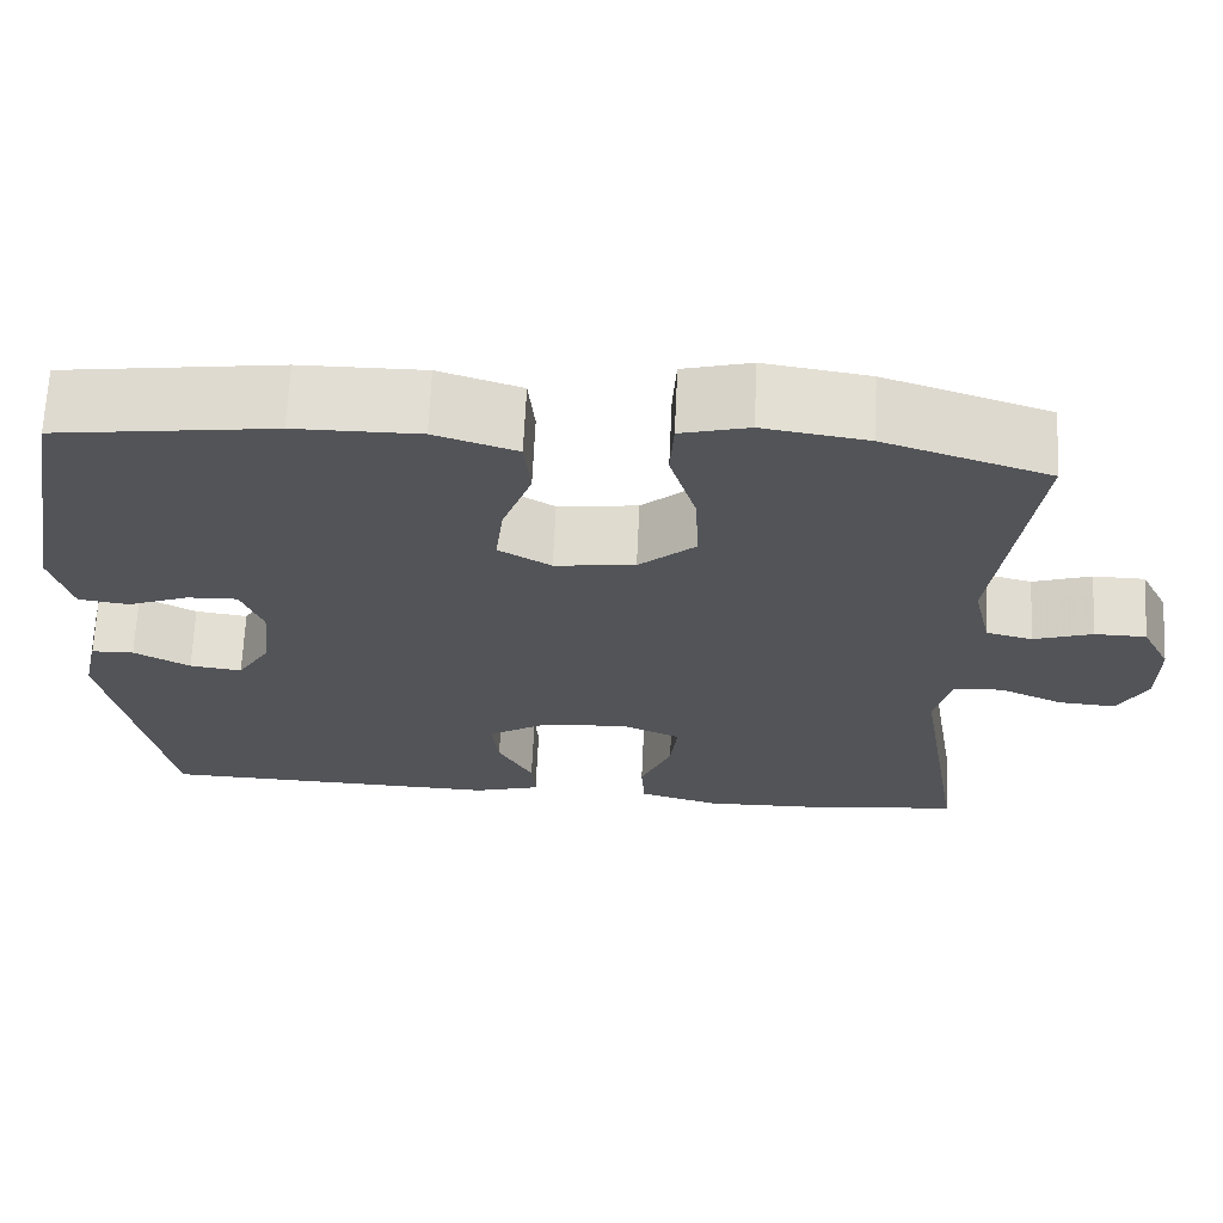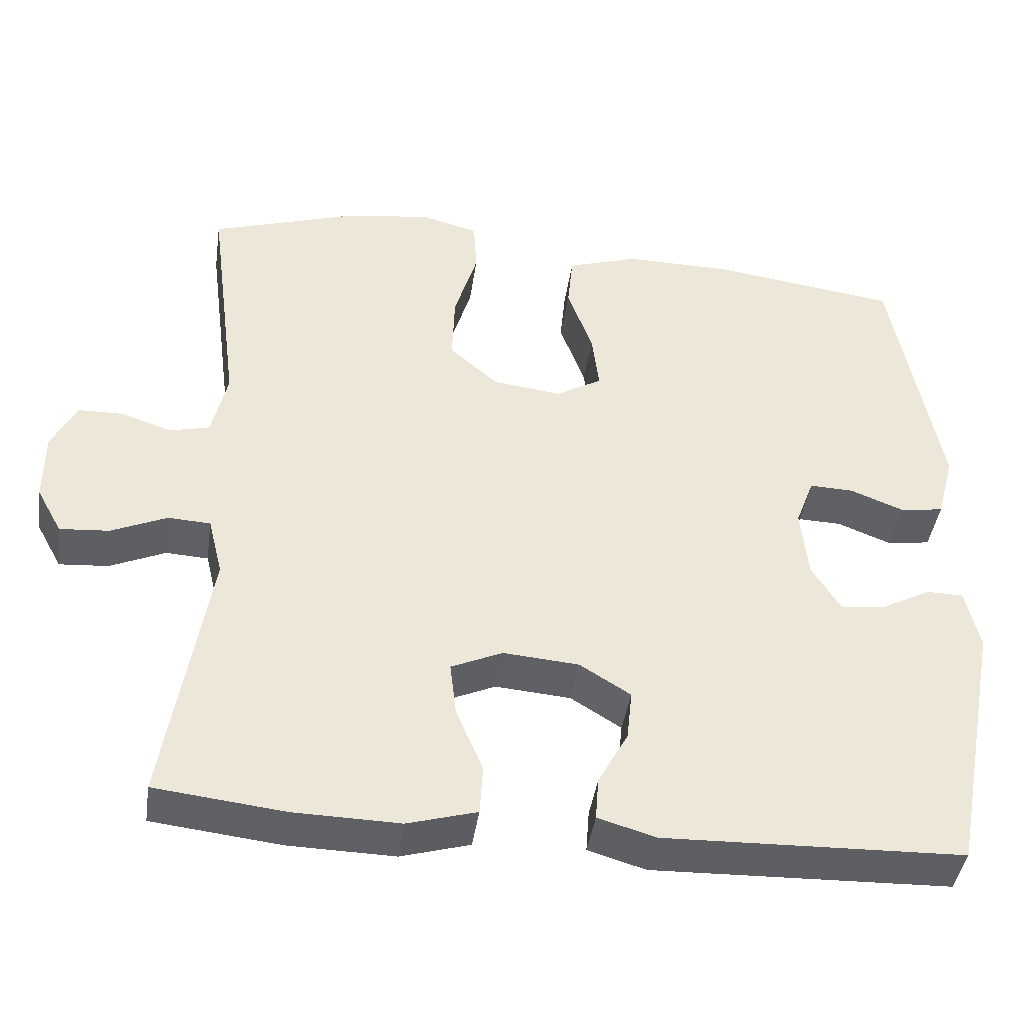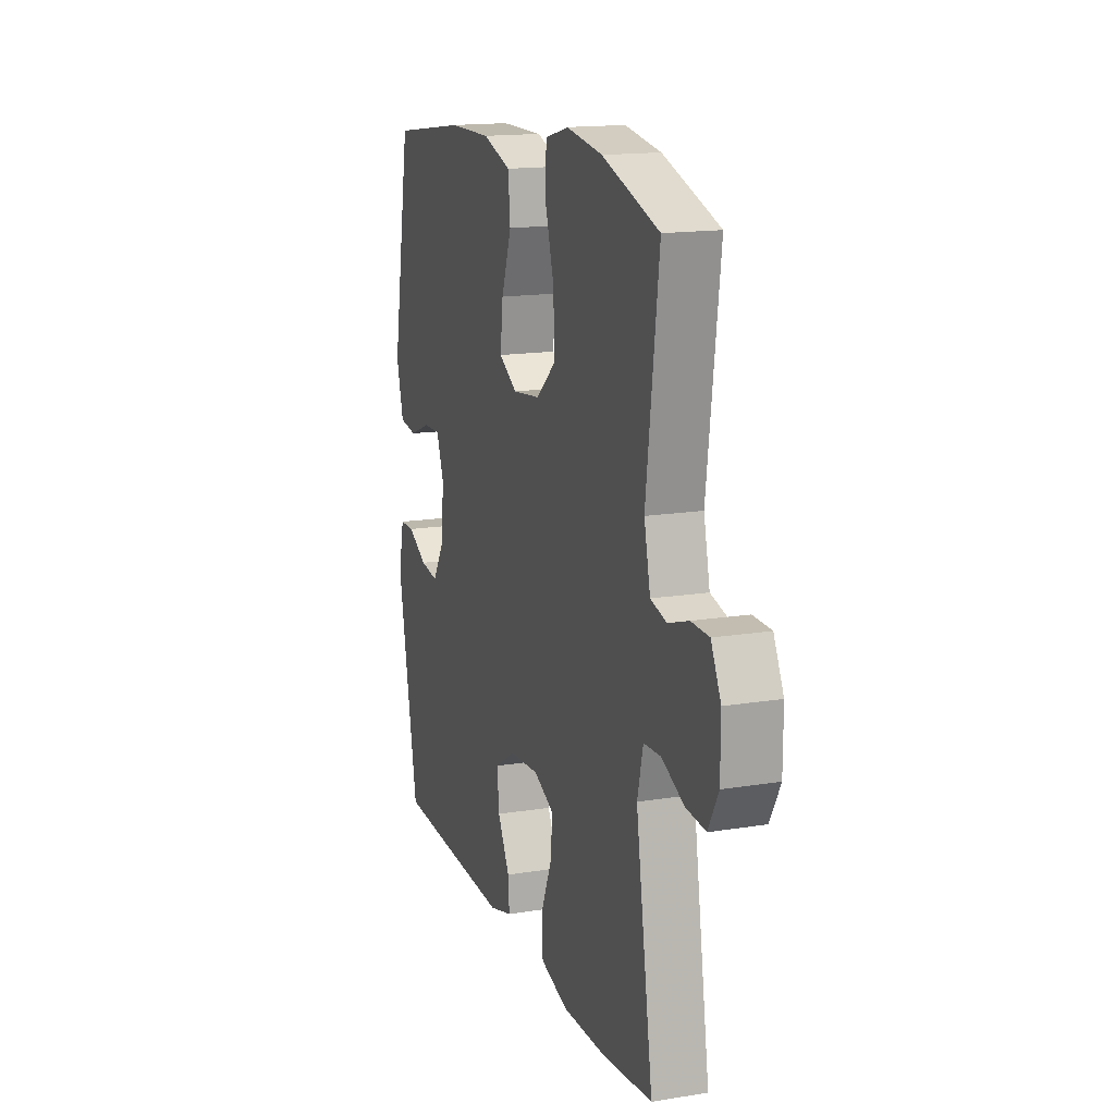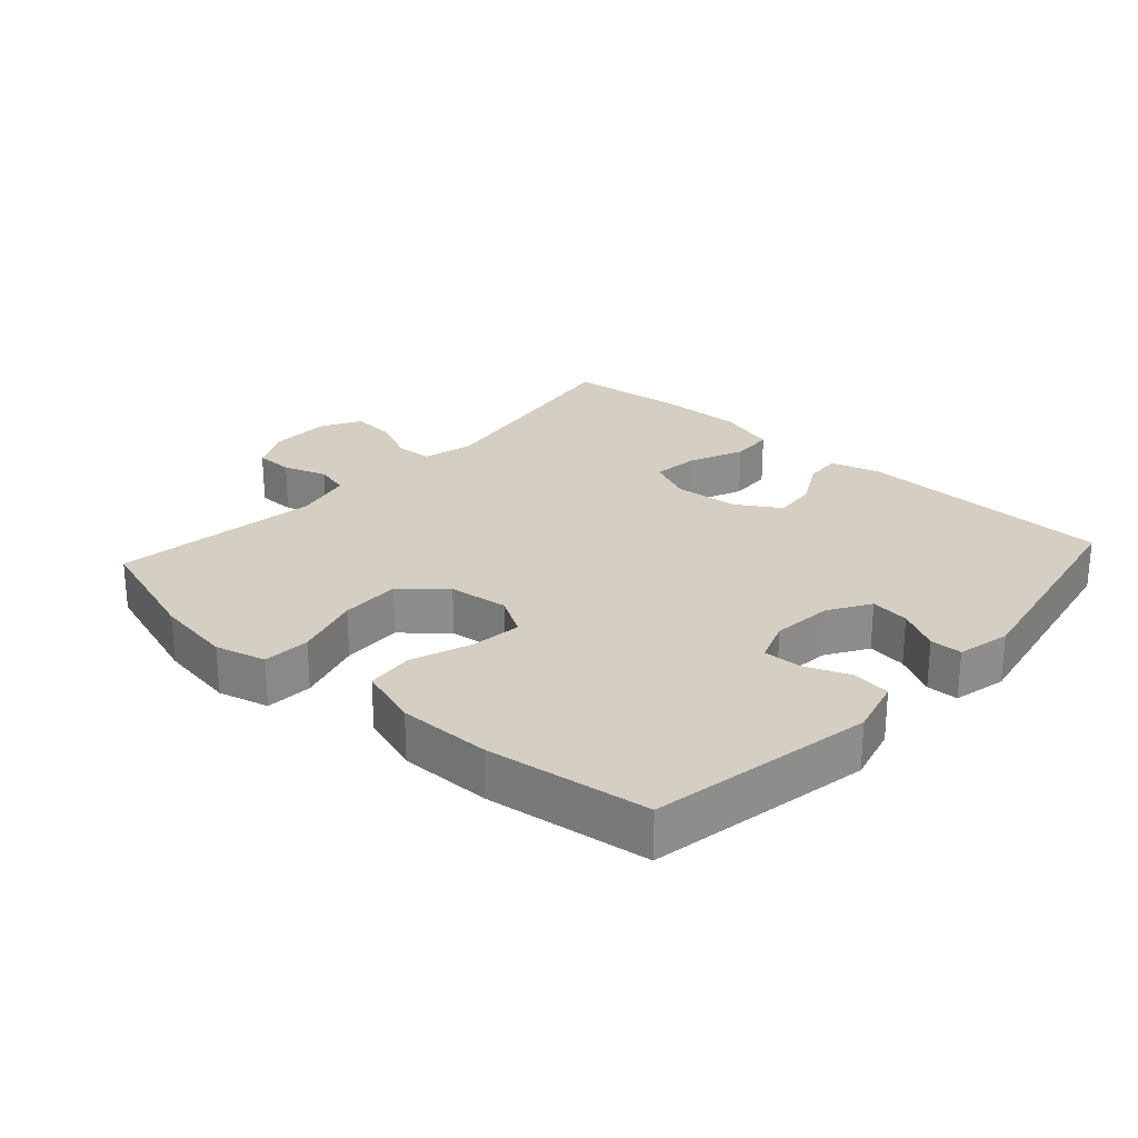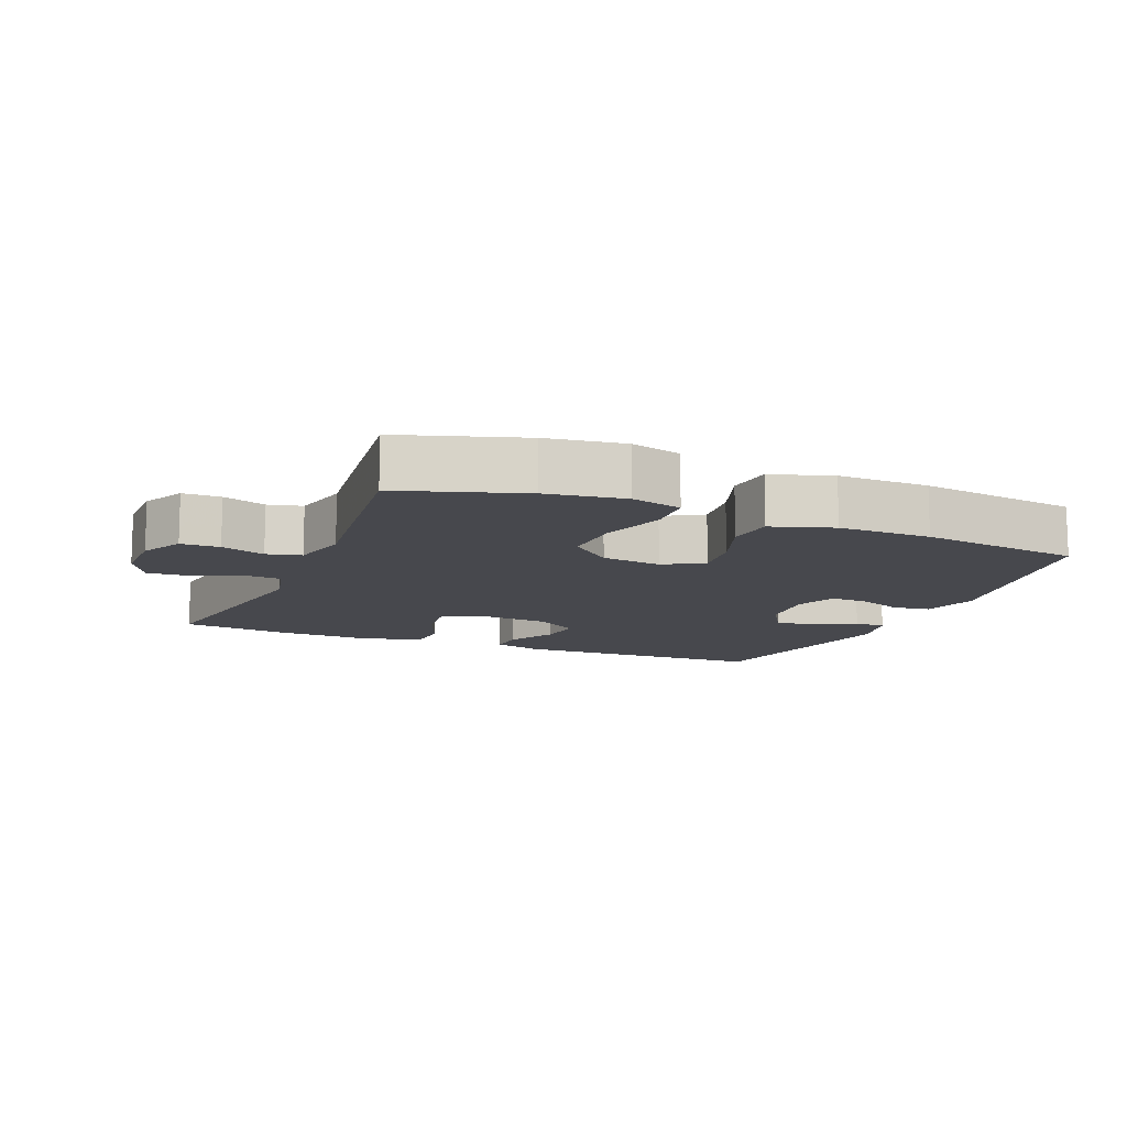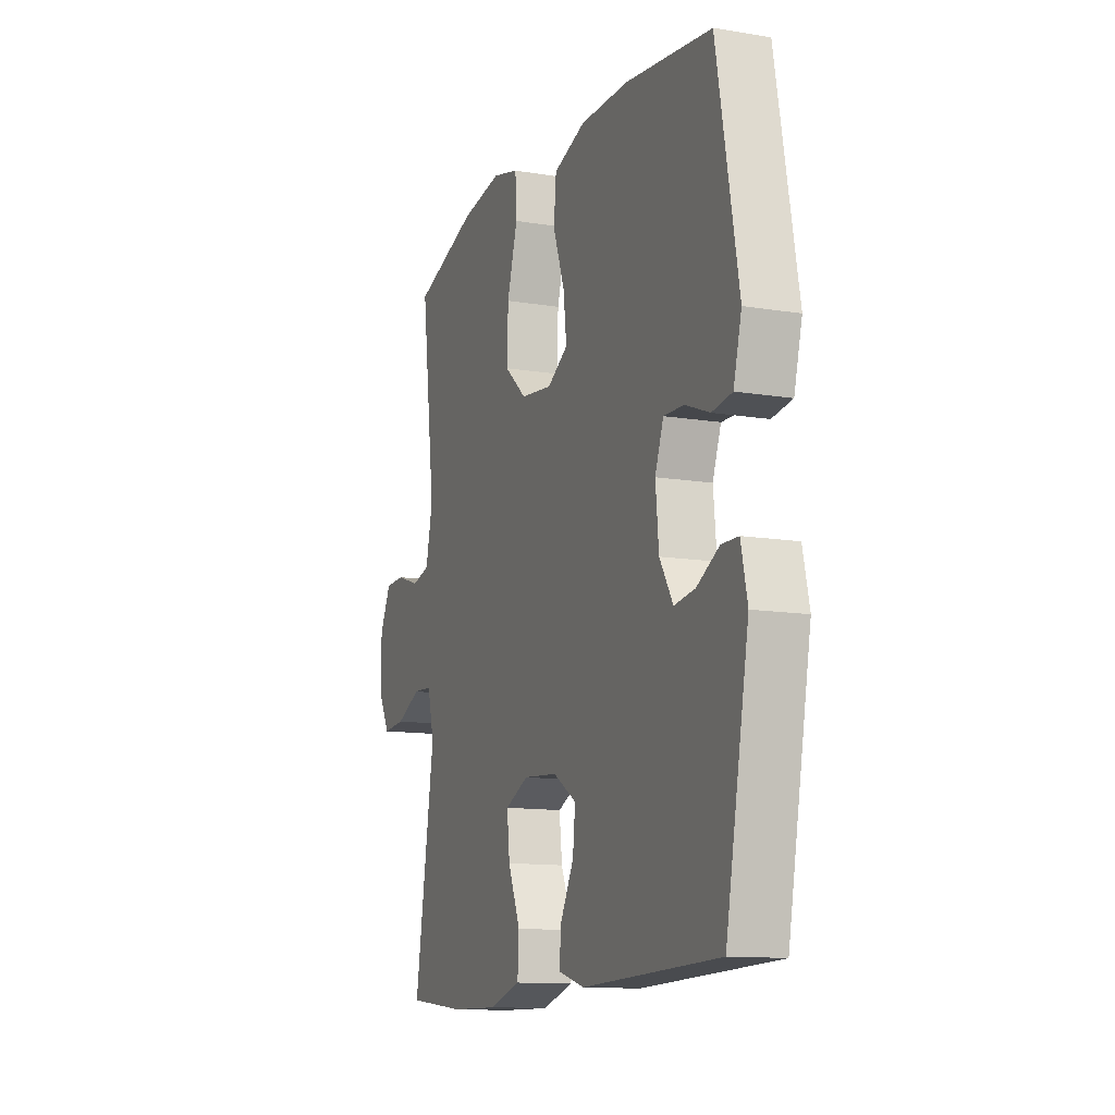
<metadata>
{"format":"obj","ext":"obj","renderer":"f3d","projection":"perspective","resolution":1024,"background":"white","views":[{"elev":67.1,"azim":-177.3,"up":"+Z"},{"elev":-42.3,"azim":-8.2,"up":"+Z"},{"elev":15.8,"azim":-108.7,"up":"+Z"},{"elev":25.5,"azim":42.1,"up":"+Y"},{"elev":-11.7,"azim":-22.7,"up":"+Y"},{"elev":-12.4,"azim":68.9,"up":"+Z"}]}
</metadata>
<code>
v -0.5 0.07 -0.5
v -0.444 0.07 -0.153
v -0.463 0.07 -0.076
v -0.518 0.07 -0.073
v -0.59 0.07 -0.105
v -0.654 0.07 -0.11
v -0.687 0.07 -0.05
v -0.687 0.07 0.041
v -0.655 0.07 0.105
v -0.597 0.07 0.106
v -0.531 0.07 0.084
v -0.479 0.07 0.097
v -0.459 0.07 0.185
v -0.5 0.07 0.5
v -0.316 0.07 0.56
v -0.199 0.07 0.578
v -0.123 0.07 0.558
v -0.119 0.07 0.487
v -0.149 0.07 0.387
v -0.152 0.07 0.296
v -0.089 0.07 0.241
v 0.001 0.07 0.23
v 0.06 0.07 0.265
v 0.051 0.07 0.341
v 0.018 0.07 0.432
v 0.025 0.07 0.504
v 0.117 0.07 0.534
v 0.256 0.07 0.533
v 0.5 0.07 0.5
v 0.561 0.07 0.165
v 0.538 0.07 0.079
v 0.481 0.07 0.071
v 0.412 0.07 0.098
v 0.355 0.07 0.1
v 0.331 0.07 0.036
v 0.34 0.07 -0.056
v 0.378 0.07 -0.118
v 0.437 0.07 -0.11
v 0.5 0.07 -0.076
v 0.548 0.07 -0.077
v 0.566 0.07 -0.157
v 0.5 0.07 -0.5
v 0.112 0.07 -0.512
v 0.037 0.07 -0.49
v 0.041 0.07 -0.435
v 0.08 0.07 -0.363
v 0.087 0.07 -0.297
v 0.021 0.07 -0.256
v -0.077 0.07 -0.248
v -0.144 0.07 -0.278
v -0.136 0.07 -0.348
v -0.101 0.07 -0.431
v -0.105 0.07 -0.496
v -0.195 0.07 -0.522
v -0.333 0.07 -0.519
v -0.5 0 -0.5
v -0.444 0 -0.153
v -0.463 0 -0.076
v -0.518 0 -0.073
v -0.59 0 -0.105
v -0.654 0 -0.11
v -0.687 0 -0.05
v -0.687 0 0.041
v -0.655 0 0.105
v -0.597 0 0.106
v -0.531 0 0.084
v -0.479 0 0.097
v -0.459 0 0.185
v -0.5 0 0.5
v -0.316 0 0.56
v -0.199 0 0.578
v -0.123 0 0.558
v -0.119 0 0.487
v -0.149 0 0.387
v -0.152 0 0.296
v -0.089 0 0.241
v 0.001 0 0.23
v 0.06 0 0.265
v 0.051 0 0.341
v 0.018 0 0.432
v 0.025 0 0.504
v 0.117 0 0.534
v 0.256 0 0.533
v 0.5 0 0.5
v 0.561 0 0.165
v 0.538 0 0.079
v 0.481 0 0.071
v 0.412 0 0.098
v 0.355 0 0.1
v 0.331 0 0.036
v 0.34 0 -0.056
v 0.378 0 -0.118
v 0.437 0 -0.11
v 0.5 0 -0.076
v 0.548 0 -0.077
v 0.566 0 -0.157
v 0.5 0 -0.5
v 0.112 0 -0.512
v 0.037 0 -0.49
v 0.041 0 -0.435
v 0.08 0 -0.363
v 0.087 0 -0.297
v 0.021 0 -0.256
v -0.077 0 -0.248
v -0.144 0 -0.278
v -0.136 0 -0.348
v -0.101 0 -0.431
v -0.105 0 -0.496
v -0.195 0 -0.522
v -0.333 0 -0.519
f 54 55 1 2
f 51 52 53 54
f 50 51 54 2
f 49 50 2 3
f 48 49 3
f 43 44 45 46
f 43 46 47
f 42 43 47
f 41 42 47 48
f 38 39 40 41
f 37 38 41 48
f 30 31 32 33
f 30 33 34
f 29 30 34
f 28 29 34 35
f 24 25 26 27
f 23 24 27 28
f 16 17 18 19
f 16 19 20
f 13 14 15 16
f 12 13 16 20
f 8 9 10 11
f 8 11 12
f 7 8 12
f 4 5 6 7
f 3 4 7 12
f 36 37 48 3
f 23 28 35 36
f 22 23 36 3
f 3 12 20 21
f 3 21 22
f 57 56 110 109
f 109 108 107 106
f 57 109 106 105
f 58 57 105 104
f 58 104 103
f 101 100 99 98
f 102 101 98
f 102 98 97
f 103 102 97 96
f 96 95 94 93
f 103 96 93 92
f 88 87 86 85
f 89 88 85
f 89 85 84
f 90 89 84 83
f 82 81 80 79
f 83 82 79 78
f 74 73 72 71
f 75 74 71
f 71 70 69 68
f 75 71 68 67
f 66 65 64 63
f 67 66 63
f 67 63 62
f 62 61 60 59
f 67 62 59 58
f 58 103 92 91
f 91 90 83 78
f 58 91 78 77
f 76 75 67 58
f 77 76 58
f 1 56 57 2
f 2 57 58 3
f 3 58 59 4
f 4 59 60 5
f 5 60 61 6
f 6 61 62 7
f 7 62 63 8
f 8 63 64 9
f 9 64 65 10
f 10 65 66 11
f 11 66 67 12
f 12 67 68 13
f 13 68 69 14
f 14 69 70 15
f 15 70 71 16
f 16 71 72 17
f 17 72 73 18
f 18 73 74 19
f 19 74 75 20
f 20 75 76 21
f 21 76 77 22
f 22 77 78 23
f 23 78 79 24
f 24 79 80 25
f 25 80 81 26
f 26 81 82 27
f 27 82 83 28
f 28 83 84 29
f 29 84 85 30
f 30 85 86 31
f 31 86 87 32
f 32 87 88 33
f 33 88 89 34
f 34 89 90 35
f 35 90 91 36
f 36 91 92 37
f 37 92 93 38
f 38 93 94 39
f 39 94 95 40
f 40 95 96 41
f 41 96 97 42
f 42 97 98 43
f 43 98 99 44
f 44 99 100 45
f 45 100 101 46
f 46 101 102 47
f 47 102 103 48
f 48 103 104 49
f 49 104 105 50
f 50 105 106 51
f 51 106 107 52
f 52 107 108 53
f 53 108 109 54
f 54 109 110 55
f 55 110 56 1

</code>
